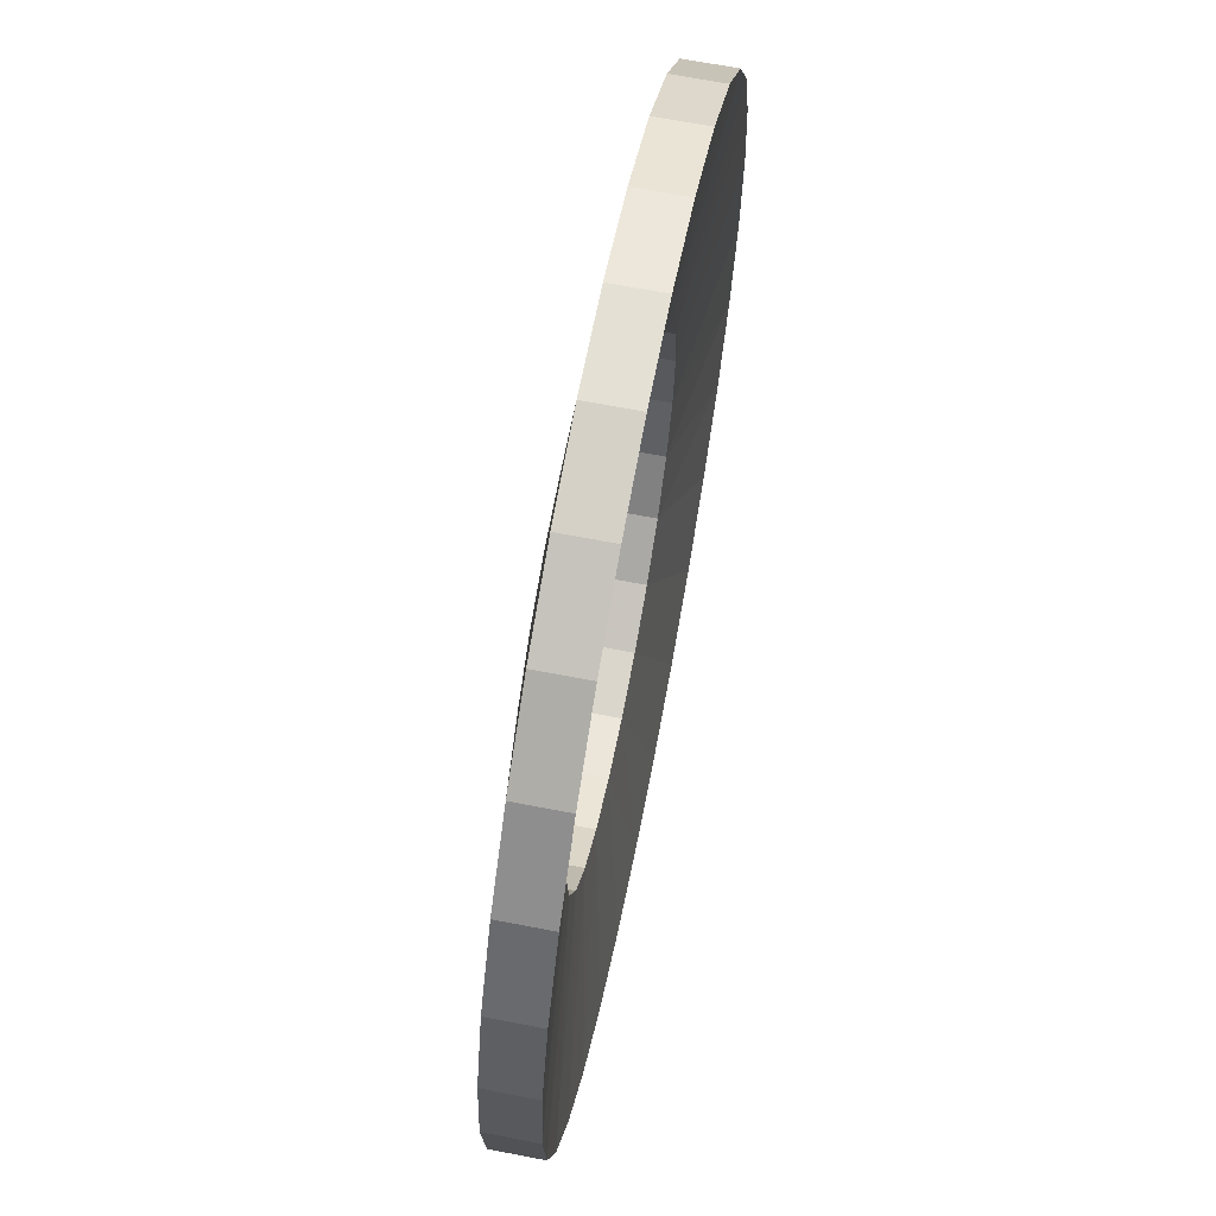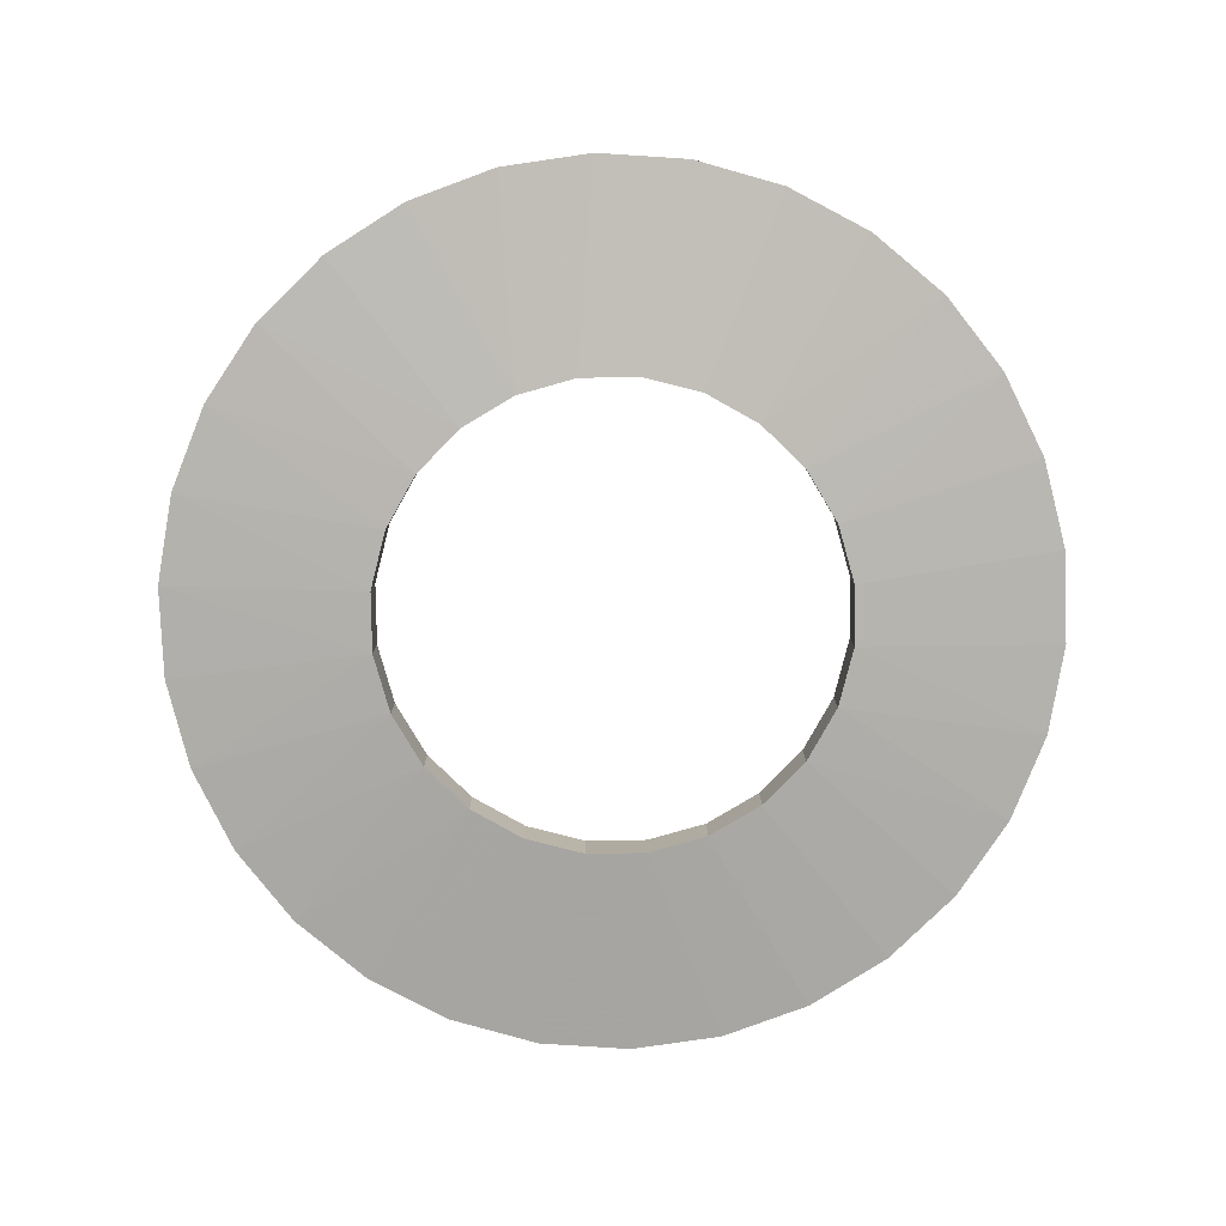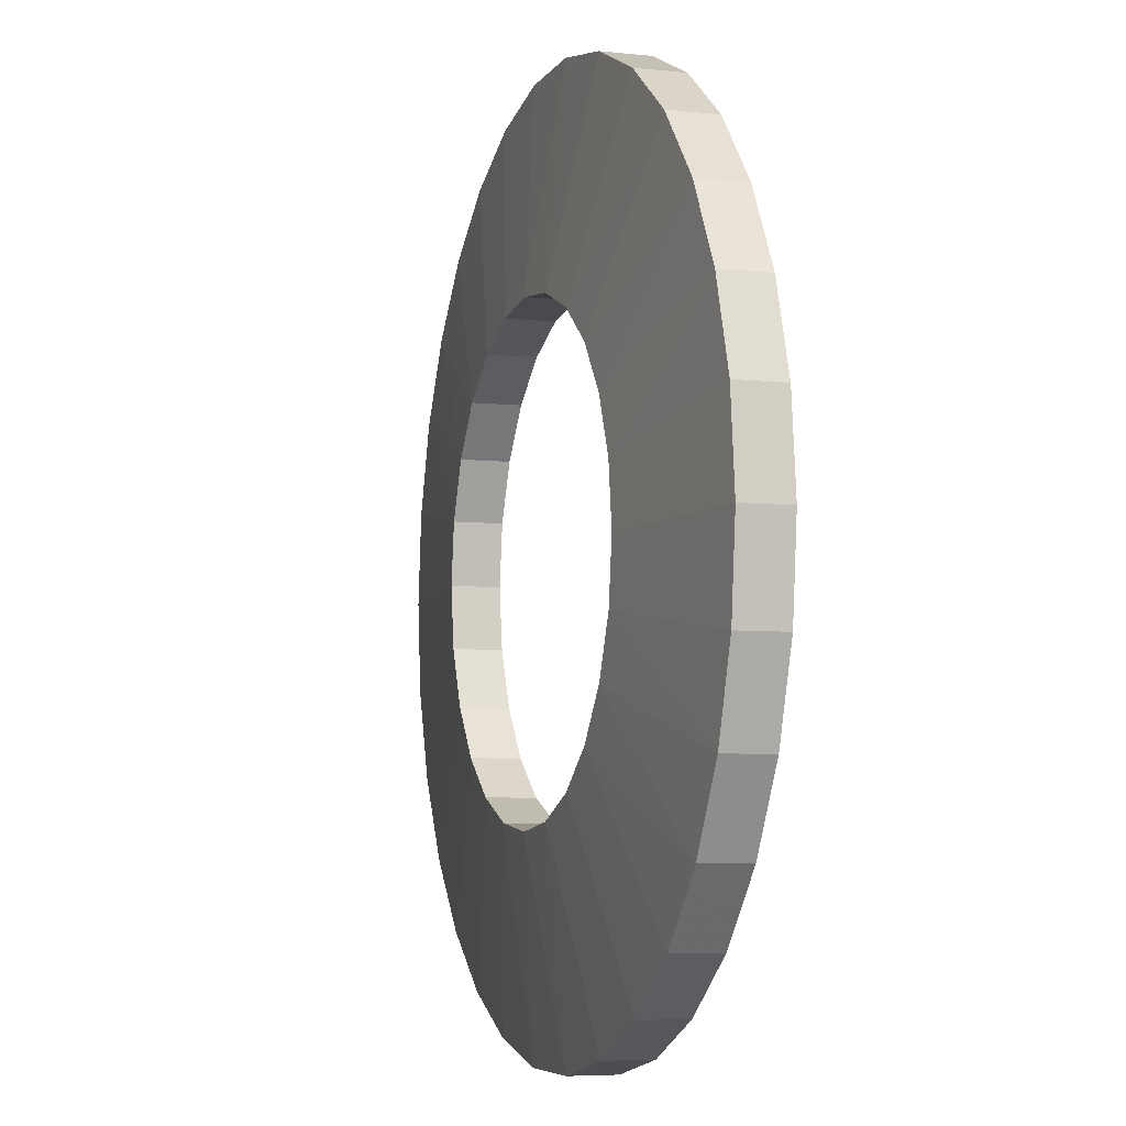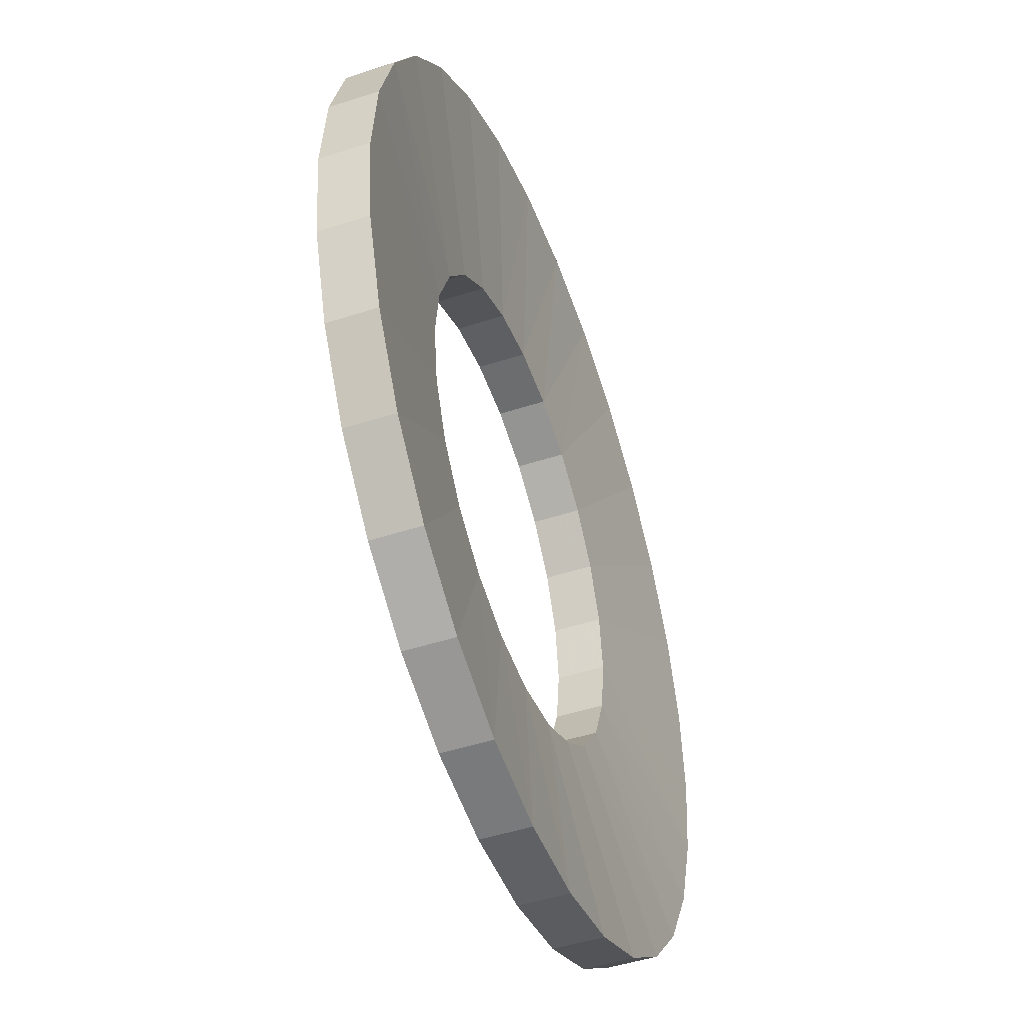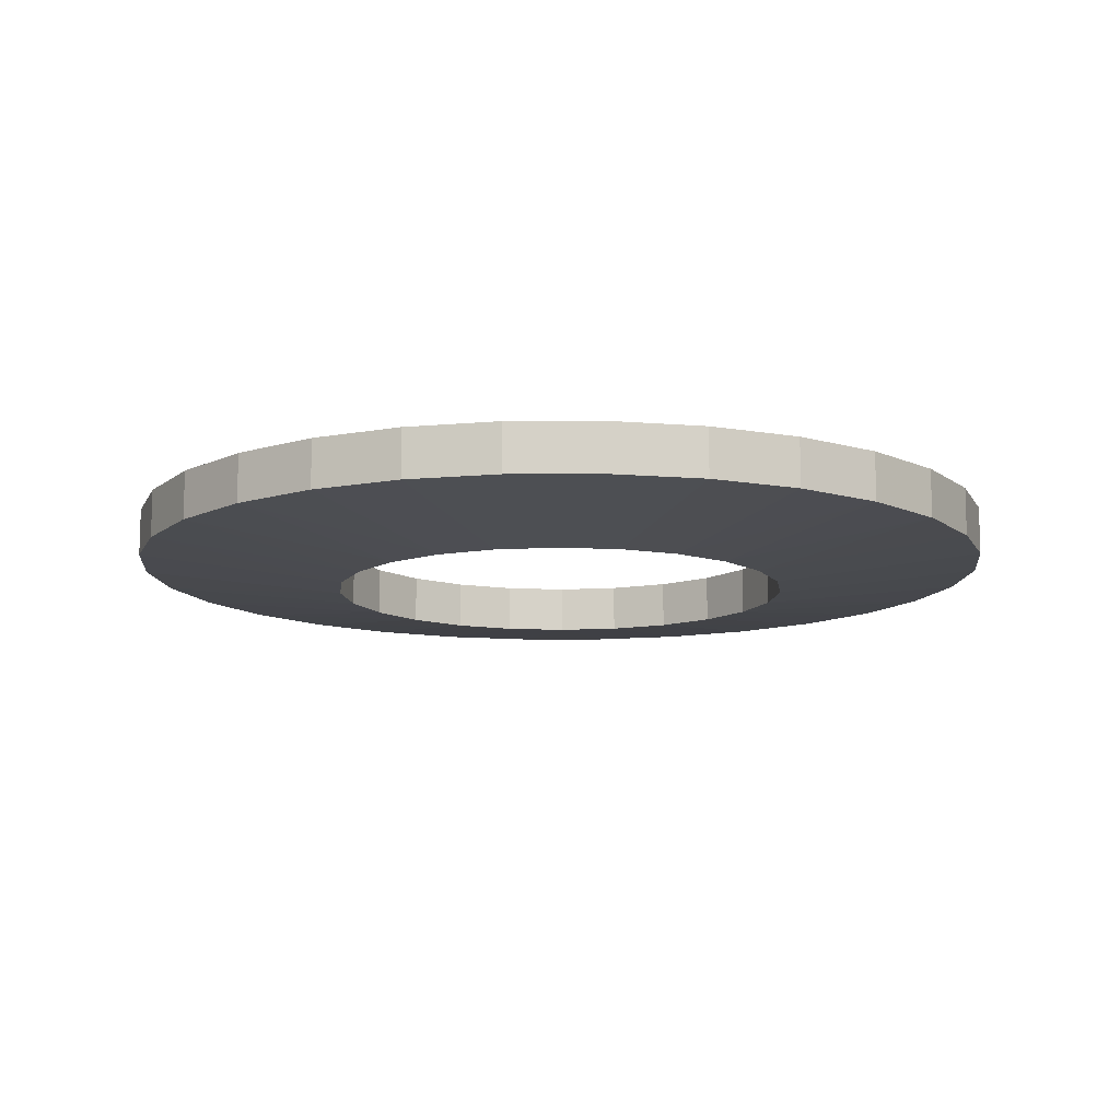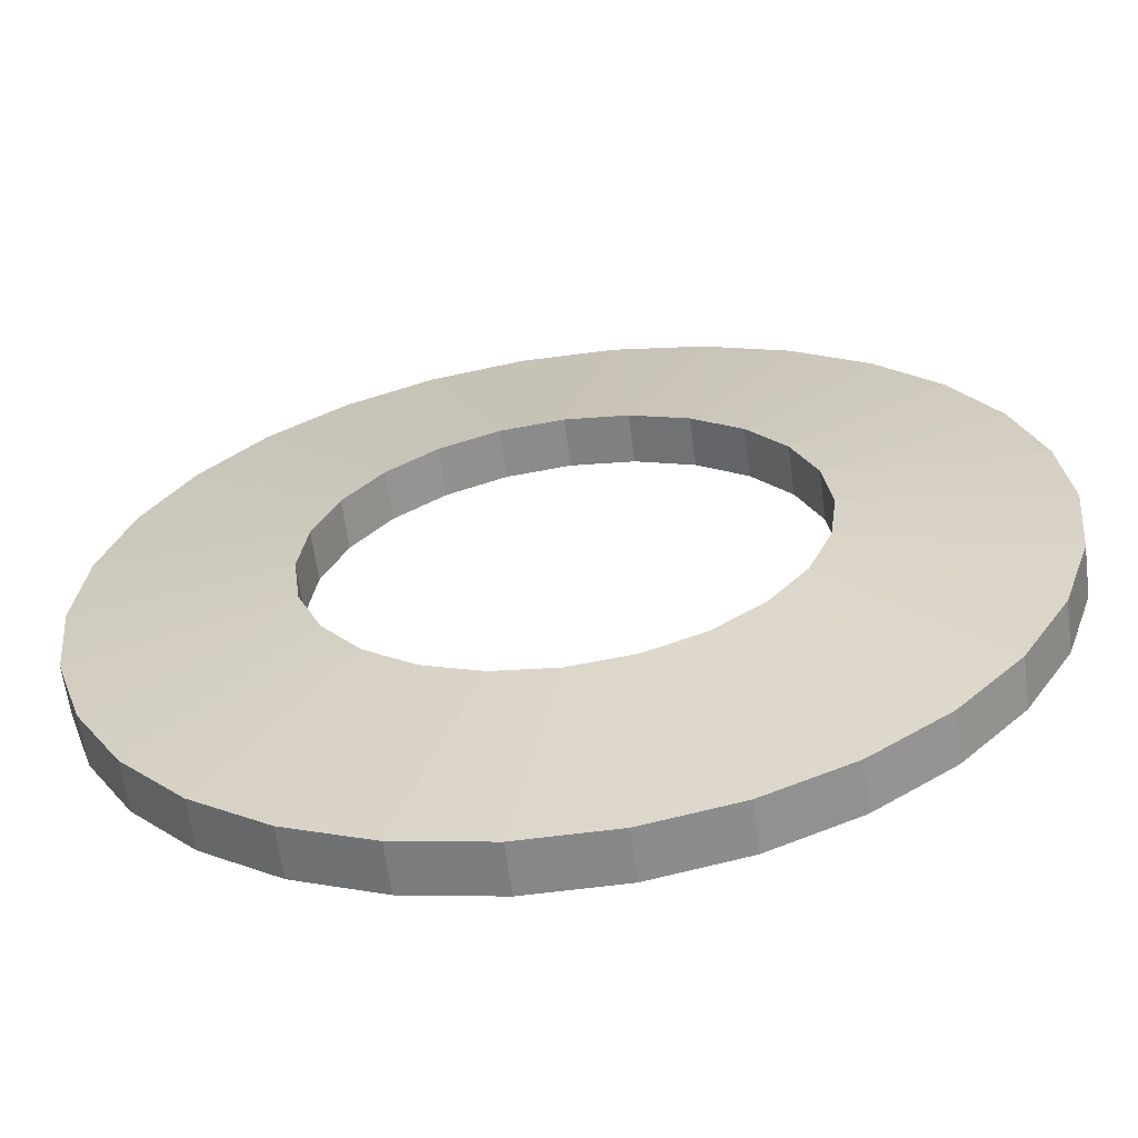
<metadata>
{"format":"obj","ext":"obj","renderer":"f3d","projection":"perspective","resolution":1024,"background":"white","views":[{"elev":66.0,"azim":101.0,"up":"+Z"},{"elev":-80.0,"azim":128.3,"up":"+Y"},{"elev":-5.9,"azim":72.0,"up":"+Z"},{"elev":-47.2,"azim":110.3,"up":"+Z"},{"elev":-11.5,"azim":-59.4,"up":"+Y"},{"elev":-62.4,"azim":7.6,"up":"+Z"}]}
</metadata>
<code>
v 0.5 0 0.7625
v 0.5 0 0.232
v 0.5 0.05435 0.7625
v 0.5 0.05435 0.232
v 0.04323 0.02609 0.7006
v 0.04323 0.02609 0.2939
v 0.04323 0.08043 0.7006
v 0.04323 0.08043 0.2939
v 0.9045 0.02609 0.7912
v 0.9045 0.02609 0.2034
v 0.9045 0.08043 0.7912
v 0.9045 0.08043 0.2034
v 0.4477 0.02609 0.9945
v 0.4477 0.02609 0
v 0.4477 0.08043 0.9945
v 0.4477 0.08043 0
v 0.1654 0.02609 0.1257
v 0.1654 0.02609 0.8688
v 0.1654 0.08043 0.1257
v 0.1654 0.08043 0.8688
v 0.7562 0 0.4286
v 0.7562 0 0.5659
v 0.7562 0.05435 0.4286
v 0.7562 0.05435 0.5659
v 0.2703 0 0.3647
v 0.2703 0 0.6299
v 0.2703 0.05435 0.3647
v 0.2703 0.05435 0.6299
v 0.9891 0.02609 0.6012
v 0.9891 0.02609 0.3933
v 0.9891 0.08043 0.6012
v 0.9891 0.08043 0.3933
v 0.25 0.02609 0.06425
v 0.25 0.02609 0.9303
v 0.25 0.08043 0.06425
v 0.25 0.08043 0.9303
v 0.3674 0 0.2676
v 0.3674 0 0.7269
v 0.3674 0.05435 0.2676
v 0.3674 0.05435 0.7269
v 0.6545 0.02609 0.9728
v 0.6545 0.02609 0.02173
v 0.6545 0.08043 0.9728
v 0.6545 0.08043 0.02173
v 0.4314 0 0.7534
v 0.4314 0 0.2411
v 0.4314 0.05435 0.7534
v 0.4314 0.05435 0.2411
v 0.7652 0 0.4973
v 0.7652 0.05435 0.4973
v 0 0.02609 0.4973
v 0 0.08043 0.4973
v 0.3125 0 0.3097
v 0.3125 0 0.6848
v 0.3125 0.05435 0.3097
v 0.3125 0.05435 0.6848
v 0.6875 0 0.3097
v 0.6875 0 0.6848
v 0.6875 0.05435 0.3097
v 0.6875 0.05435 0.6848
v 1 0.02609 0.4973
v 1 0.08043 0.4973
v 0.2348 0 0.4973
v 0.2348 0.05435 0.4973
v 0.5686 0 0.7534
v 0.5686 0 0.2411
v 0.5686 0.05435 0.7534
v 0.5686 0.05435 0.2411
v 0.3455 0.02609 0.9728
v 0.3455 0.02609 0.02173
v 0.3455 0.08043 0.9728
v 0.3455 0.08043 0.02173
v 0.6326 0 0.2676
v 0.6326 0 0.7269
v 0.6326 0.05435 0.2676
v 0.6326 0.05435 0.7269
v 0.75 0.02609 0.06425
v 0.75 0.02609 0.9303
v 0.75 0.08043 0.06425
v 0.75 0.08043 0.9303
v 0.01093 0.02609 0.6012
v 0.01093 0.02609 0.3933
v 0.01093 0.08043 0.6012
v 0.01093 0.08043 0.3933
v 0.7297 0 0.3647
v 0.7297 0 0.6299
v 0.7297 0.05435 0.3647
v 0.7297 0.05435 0.6299
v 0.2438 0 0.4286
v 0.2438 0 0.5659
v 0.2438 0.05435 0.4286
v 0.2438 0.05435 0.5659
v 0.8346 0.02609 0.1257
v 0.8346 0.02609 0.8688
v 0.8346 0.08043 0.1257
v 0.8346 0.08043 0.8688
v 0.5523 0.02609 0.9945
v 0.5523 0.02609 0
v 0.5523 0.08043 0.9945
v 0.5523 0.08043 0
v 0.09549 0.02609 0.7912
v 0.09549 0.02609 0.2034
v 0.09549 0.08043 0.7912
v 0.09549 0.08043 0.2034
v 0.9568 0.02609 0.7006
v 0.9568 0.02609 0.2939
v 0.9568 0.08043 0.7006
v 0.9568 0.08043 0.2939
f 23 49 50
f 49 23 21
f 21 23 49
f 50 49 23
f 87 21 23
f 21 87 85
f 85 87 21
f 23 21 87
f 30 49 21
f 21 49 30
f 50 22 24
f 22 50 49
f 49 50 22
f 24 22 50
f 32 23 50
f 50 23 32
f 59 85 87
f 85 59 57
f 57 59 85
f 87 85 59
f 106 21 85
f 85 21 106
f 108 87 23
f 23 87 108
f 30 21 106
f 106 21 30
f 61 49 30
f 30 49 61
f 29 22 49
f 49 22 29
f 24 86 88
f 86 24 22
f 22 24 86
f 88 86 24
f 31 50 24
f 24 50 31
f 62 32 50
f 50 32 62
f 32 108 23
f 23 108 32
f 59 73 57
f 73 59 75
f 75 59 73
f 57 73 59
f 10 85 57
f 57 85 10
f 12 59 87
f 87 59 12
f 106 85 10
f 10 85 106
f 108 12 87
f 87 12 108
f 106 32 30
f 32 106 108
f 108 106 32
f 30 32 106
f 61 32 62
f 32 61 30
f 30 61 32
f 62 32 61
f 61 29 49
f 49 29 61
f 29 105 22
f 22 105 29
f 105 86 22
f 22 86 105
f 88 58 60
f 58 88 86
f 86 88 58
f 60 58 88
f 107 24 88
f 88 24 107
f 31 24 107
f 107 24 31
f 62 50 31
f 31 50 62
f 75 66 73
f 66 75 68
f 68 75 66
f 73 66 75
f 93 57 73
f 73 57 93
f 95 75 59
f 59 75 95
f 10 57 93
f 93 57 10
f 12 95 59
f 59 95 12
f 10 108 106
f 108 10 12
f 12 10 108
f 106 108 10
f 61 31 29
f 31 61 62
f 62 61 31
f 29 31 61
f 29 107 105
f 107 29 31
f 31 29 107
f 105 107 29
f 105 9 86
f 86 9 105
f 9 58 86
f 86 58 9
f 76 58 74
f 58 76 60
f 60 76 58
f 74 58 76
f 11 88 60
f 60 88 11
f 107 88 11
f 11 88 107
f 68 2 66
f 2 68 4
f 4 68 2
f 66 2 68
f 42 73 66
f 66 73 42
f 44 68 75
f 75 68 44
f 93 73 77
f 77 73 93
f 95 79 75
f 75 79 95
f 93 12 10
f 12 93 95
f 95 93 12
f 10 12 93
f 105 11 9
f 11 105 107
f 107 105 11
f 9 11 105
f 9 94 58
f 58 94 9
f 94 74 58
f 58 74 94
f 67 74 65
f 74 67 76
f 76 67 74
f 65 74 67
f 96 60 76
f 76 60 96
f 11 60 96
f 96 60 11
f 2 48 46
f 48 2 4
f 4 2 48
f 46 48 2
f 66 2 98
f 98 2 66
f 68 100 4
f 4 100 68
f 77 73 42
f 42 73 77
f 42 66 98
f 98 66 42
f 79 44 75
f 75 44 79
f 44 100 68
f 68 100 44
f 79 93 77
f 93 79 95
f 95 79 93
f 77 93 79
f 9 96 94
f 96 9 11
f 11 9 96
f 94 96 9
f 94 78 74
f 74 78 94
f 41 65 74
f 74 65 41
f 3 65 1
f 65 3 67
f 67 3 65
f 1 65 3
f 43 76 67
f 67 76 43
f 96 76 80
f 80 76 96
f 46 39 37
f 39 46 48
f 48 46 39
f 37 39 46
f 2 46 14
f 14 46 2
f 4 16 48
f 48 16 4
f 98 2 14
f 14 2 98
f 100 16 4
f 4 16 100
f 42 79 77
f 79 42 44
f 44 42 79
f 77 79 42
f 100 42 98
f 42 100 44
f 44 100 42
f 98 42 100
f 96 78 94
f 78 96 80
f 80 96 78
f 94 78 96
f 78 41 74
f 74 41 78
f 41 97 65
f 65 97 41
f 65 97 1
f 1 97 65
f 45 3 1
f 3 45 47
f 47 45 3
f 1 3 45
f 67 3 99
f 99 3 67
f 43 67 99
f 99 67 43
f 80 76 43
f 43 76 80
f 37 55 53
f 55 37 39
f 39 37 55
f 53 55 37
f 46 37 70
f 70 37 46
f 48 72 39
f 39 72 48
f 14 46 70
f 70 46 14
f 16 72 48
f 48 72 16
f 16 98 14
f 98 16 100
f 100 16 98
f 14 98 16
f 78 43 41
f 43 78 80
f 80 78 43
f 41 43 78
f 43 97 41
f 97 43 99
f 99 43 97
f 41 97 43
f 97 13 1
f 1 13 97
f 1 13 45
f 45 13 1
f 38 47 45
f 47 38 40
f 40 38 47
f 45 47 38
f 3 47 15
f 15 47 3
f 99 3 15
f 15 3 99
f 53 27 25
f 27 53 55
f 55 53 27
f 25 27 53
f 37 53 17
f 17 53 37
f 39 19 55
f 55 19 39
f 37 33 70
f 70 33 37
f 39 72 35
f 35 72 39
f 72 14 70
f 14 72 16
f 16 72 14
f 70 14 72
f 99 13 97
f 13 99 15
f 15 99 13
f 97 13 99
f 13 69 45
f 45 69 13
f 45 69 38
f 38 69 45
f 54 40 38
f 40 54 56
f 56 54 40
f 38 40 54
f 47 40 71
f 71 40 47
f 15 47 71
f 71 47 15
f 25 91 89
f 91 25 27
f 27 25 91
f 89 91 25
f 53 25 102
f 102 25 53
f 55 104 27
f 27 104 55
f 37 17 33
f 33 17 37
f 53 102 17
f 17 102 53
f 39 35 19
f 19 35 39
f 55 19 104
f 104 19 55
f 35 70 33
f 70 35 72
f 72 35 70
f 33 70 35
f 15 69 13
f 69 15 71
f 71 15 69
f 13 69 15
f 38 69 34
f 34 69 38
f 38 18 54
f 54 18 38
f 26 56 54
f 56 26 28
f 28 26 56
f 54 56 26
f 40 56 20
f 20 56 40
f 40 36 71
f 71 36 40
f 63 91 64
f 91 63 89
f 89 63 91
f 64 91 63
f 25 89 6
f 6 89 25
f 27 8 91
f 91 8 27
f 25 6 102
f 102 6 25
f 27 104 8
f 8 104 27
f 19 33 17
f 33 19 35
f 35 19 33
f 17 33 19
f 19 102 104
f 102 19 17
f 17 19 102
f 104 102 19
f 71 34 69
f 34 71 36
f 36 71 34
f 69 34 71
f 38 34 18
f 18 34 38
f 54 18 101
f 101 18 54
f 54 101 26
f 26 101 54
f 90 28 26
f 28 90 92
f 92 90 28
f 26 28 90
f 56 28 103
f 103 28 56
f 56 103 20
f 20 103 56
f 40 20 36
f 36 20 40
f 63 92 90
f 92 63 64
f 64 63 92
f 90 92 63
f 89 63 82
f 82 63 89
f 91 84 64
f 64 84 91
f 89 82 6
f 6 82 89
f 91 8 84
f 84 8 91
f 104 6 8
f 6 104 102
f 102 104 6
f 8 6 104
f 36 18 34
f 18 36 20
f 20 36 18
f 34 18 36
f 103 18 20
f 18 103 101
f 101 103 18
f 20 18 103
f 26 101 5
f 5 101 26
f 26 5 90
f 90 5 26
f 28 92 7
f 7 92 28
f 28 7 103
f 103 7 28
f 90 81 63
f 63 81 90
f 92 64 83
f 83 64 92
f 63 51 82
f 82 51 63
f 64 84 52
f 52 84 64
f 8 82 84
f 82 8 6
f 6 8 82
f 84 82 8
f 7 101 103
f 101 7 5
f 5 7 101
f 103 101 7
f 90 5 81
f 81 5 90
f 92 83 7
f 7 83 92
f 63 81 51
f 51 81 63
f 64 52 83
f 83 52 64
f 84 51 52
f 51 84 82
f 82 84 51
f 52 51 84
f 83 5 7
f 5 83 81
f 81 83 5
f 7 5 83
f 52 81 83
f 81 52 51
f 51 52 81
f 83 81 52

</code>
